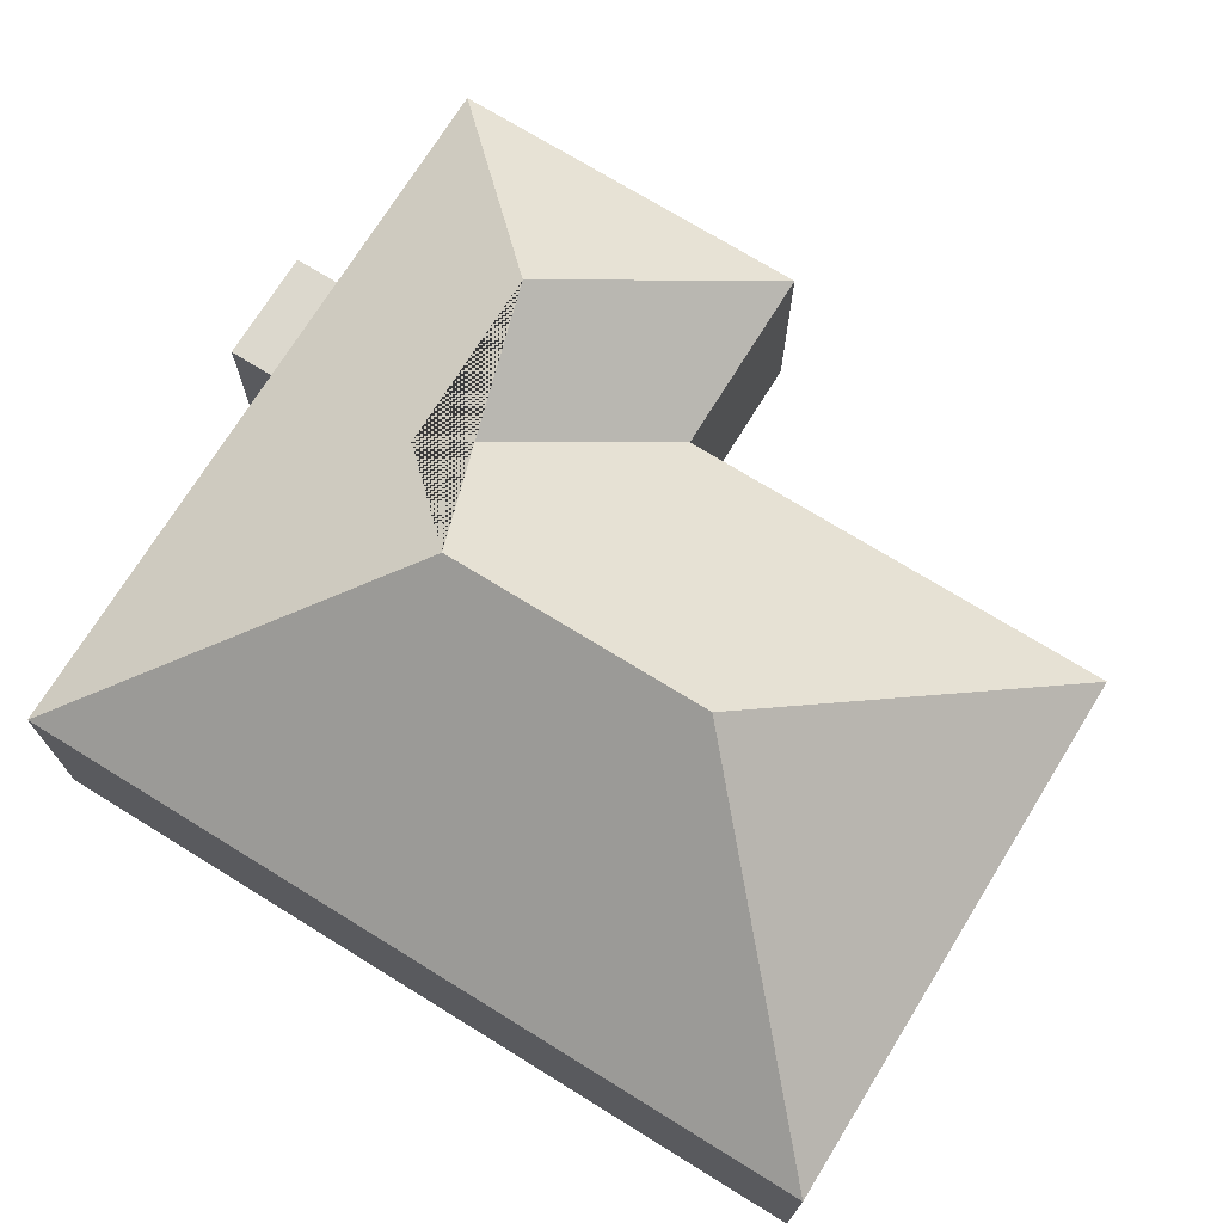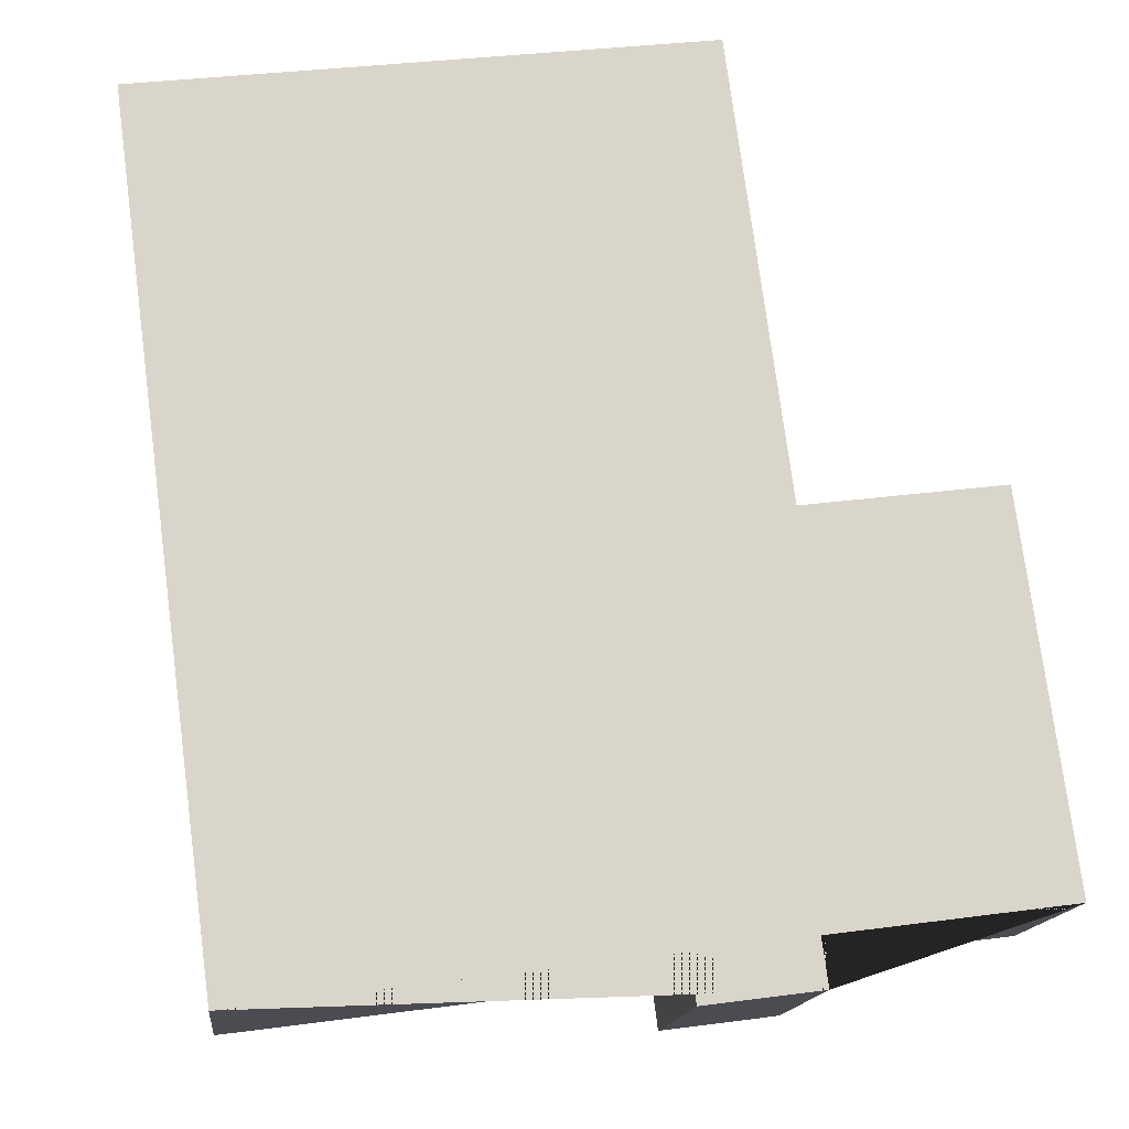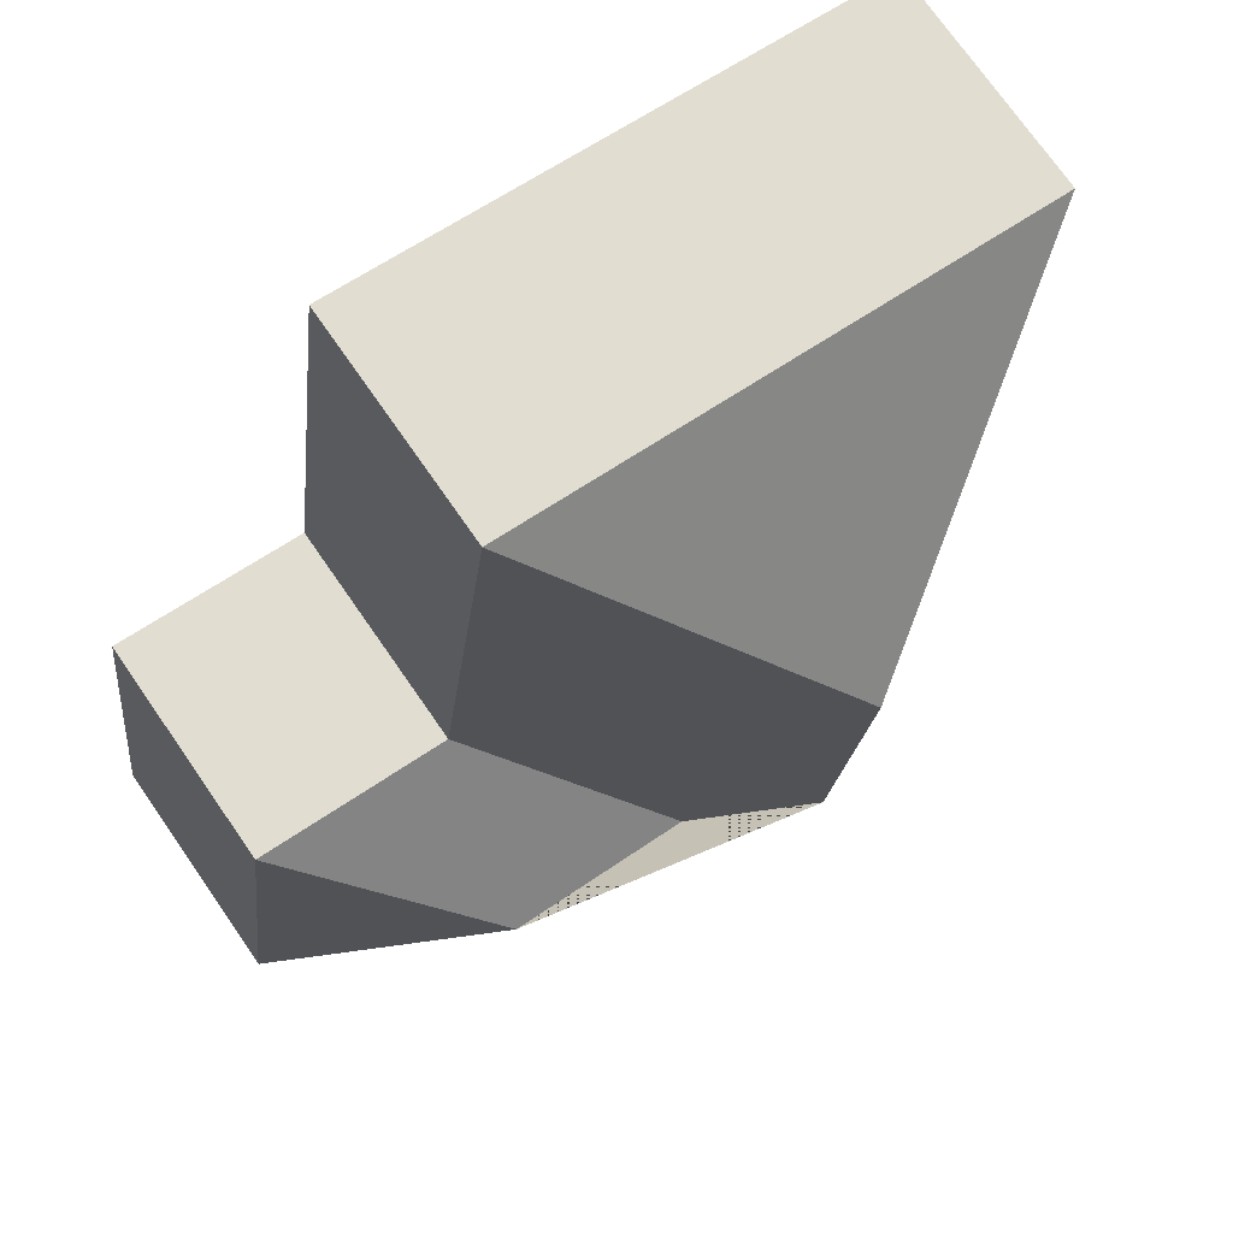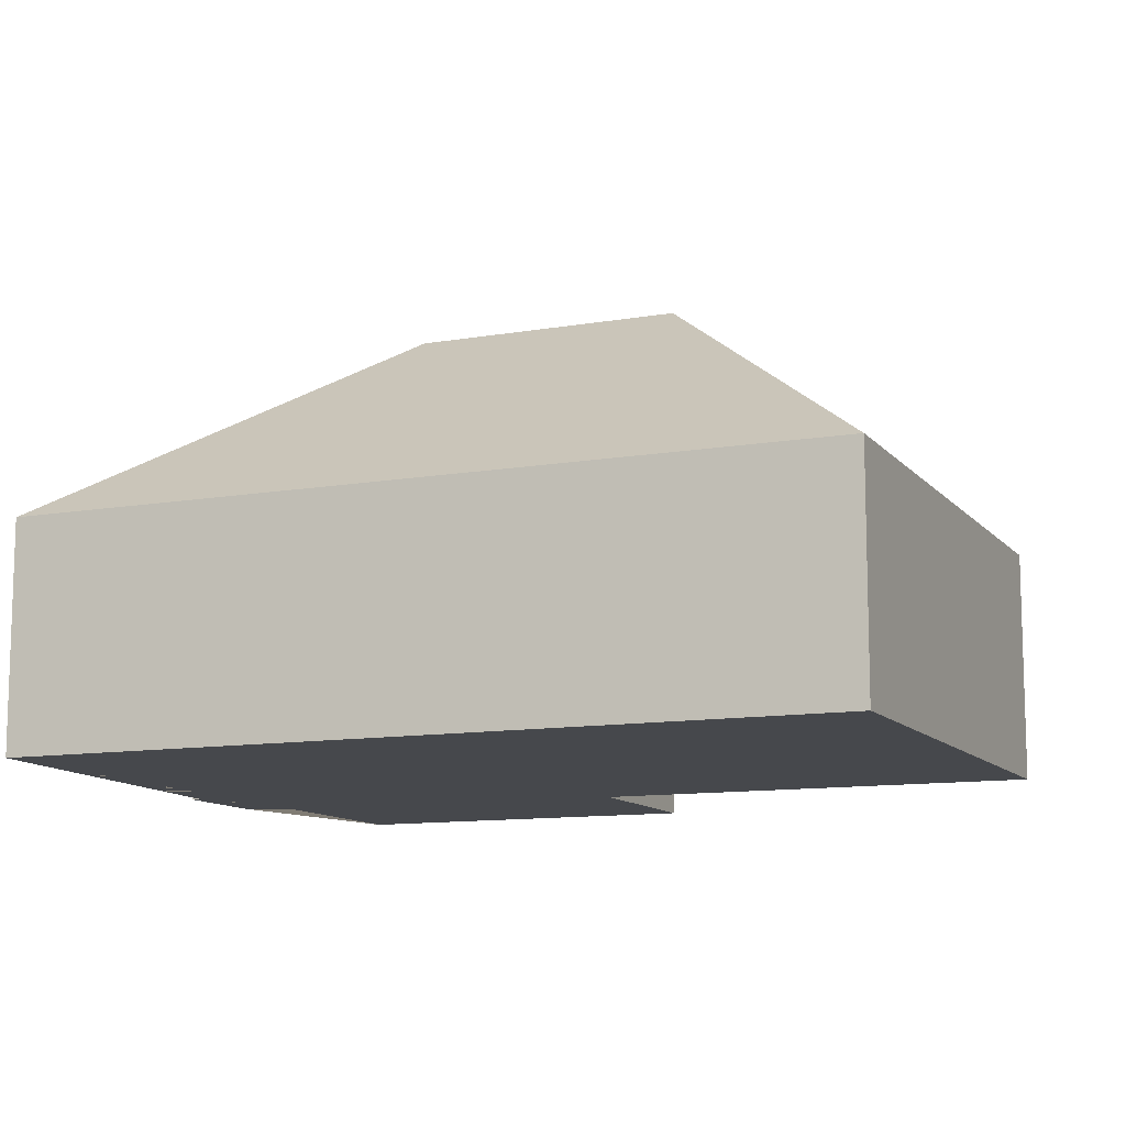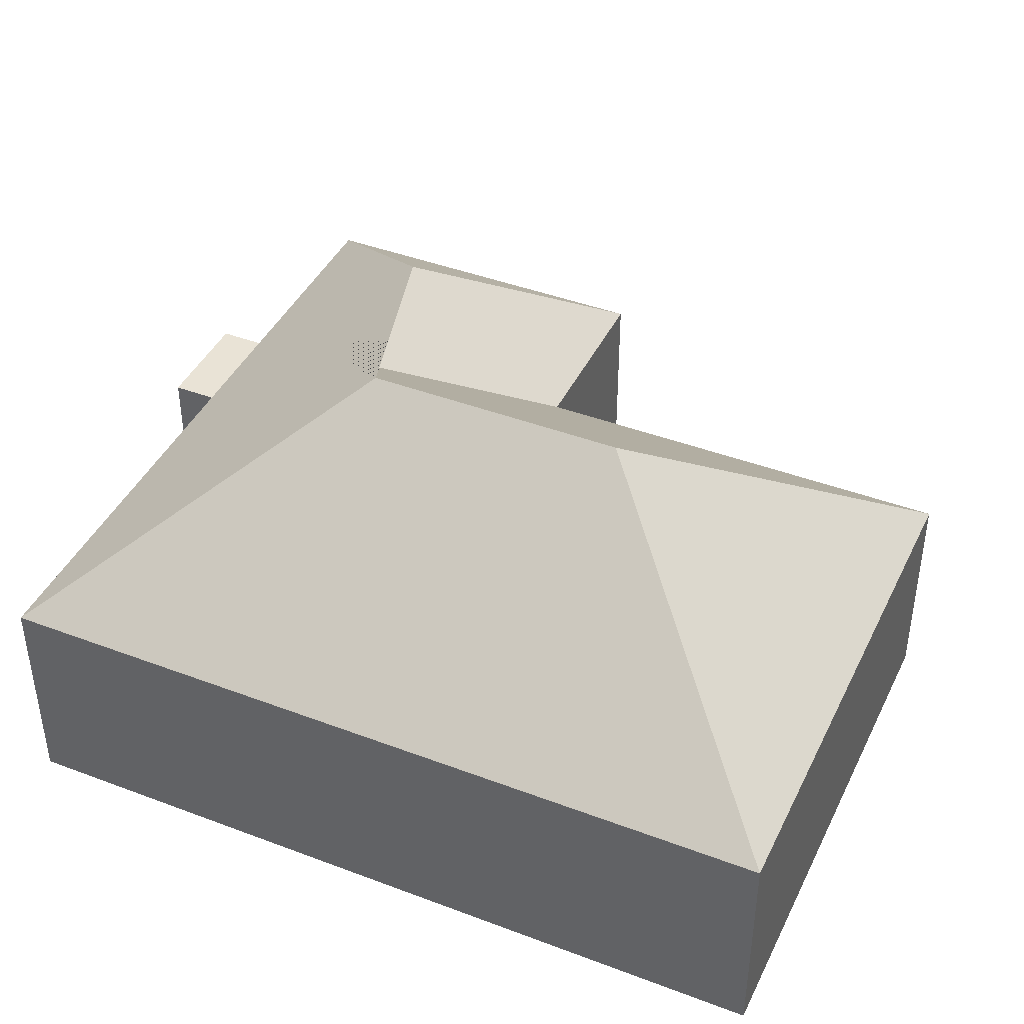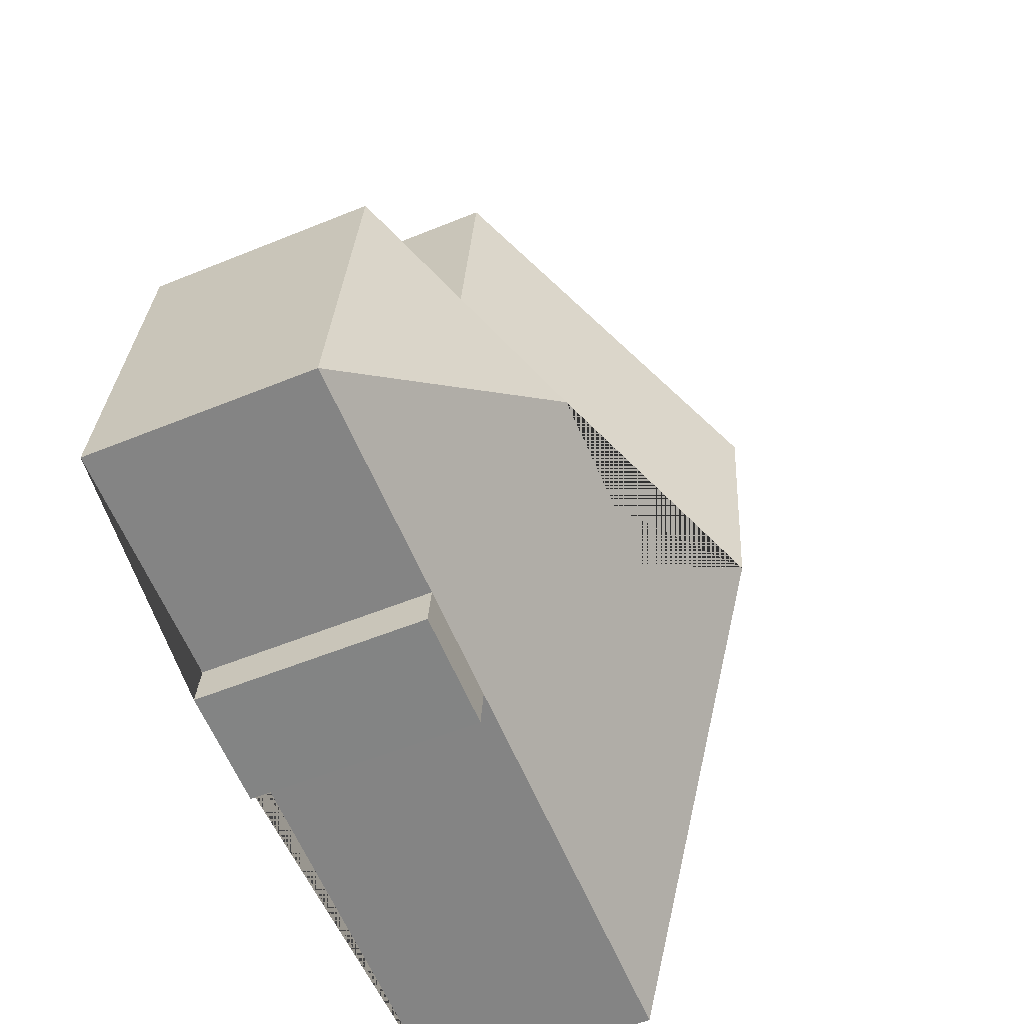
<metadata>
{"format":"obj","ext":"obj","renderer":"f3d","projection":"perspective","resolution":1024,"background":"white","views":[{"elev":72.5,"azim":-65.9,"up":"+Y"},{"elev":-15.1,"azim":-6.2,"up":"+Z"},{"elev":74.0,"azim":145.2,"up":"+Z"},{"elev":-11.1,"azim":-74.4,"up":"+Y"},{"elev":42.3,"azim":-73.2,"up":"+Y"},{"elev":-54.7,"azim":113.5,"up":"+Z"}]}
</metadata>
<code>
o CG10_500_040075_0002
v 220.5 75 -300.8
v 183.2 75 -305.7
v 294.9 75 -275.5
v 181.2 75 -290.7
v 50.08 75 -308.3
v 218.5 75 -285.7
v 225 121.3 -222
v 164 121.4 -230.1
v 130 145 -202.5
v 278.5 75 -152.7
v 214.4 75 -161.1
v 118.3 145 -114.5
v 194.9 75 -14.09
v 14.06 75 -38.17
v 220.5 0 -300.8
v 183.2 0 -305.7
v 181.2 0 -290.7
v 50.08 0 -308.3
v 14.06 0 -38.17
v 194.9 0 -14.09
v 214.4 0 -161.1
v 278.5 0 -152.7
v 294.9 0 -275.5
v 218.5 0 -285.7
f 13 11 8 9 12
f 11 10 7 8
f 4 2 1 6
f 9 8 7 3 6 4 5
f 10 3 7
f 14 12 9 5
f 14 13 12
f 15 16 17 18 19 20 21 22 23 24
f 1 15 16 2
f 2 16 17 4
f 4 17 18 5
f 5 18 19 14
f 14 19 20 13
f 13 20 21 11
f 11 21 22 10
f 10 22 23 3
f 3 23 24 6
f 6 24 15 1

</code>
